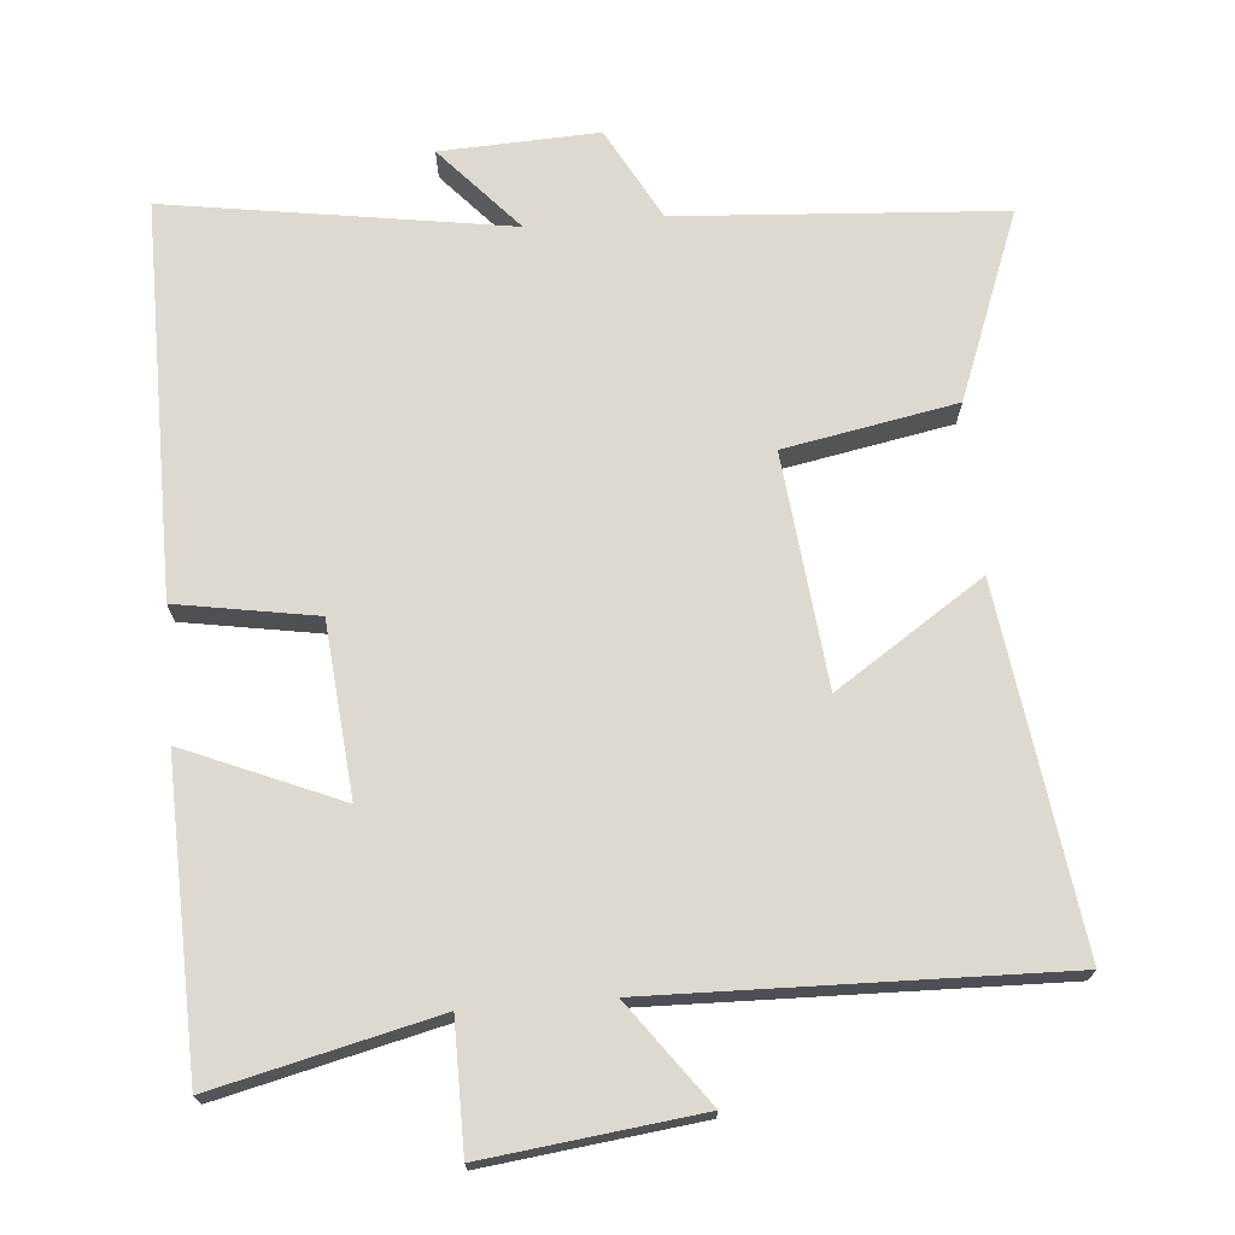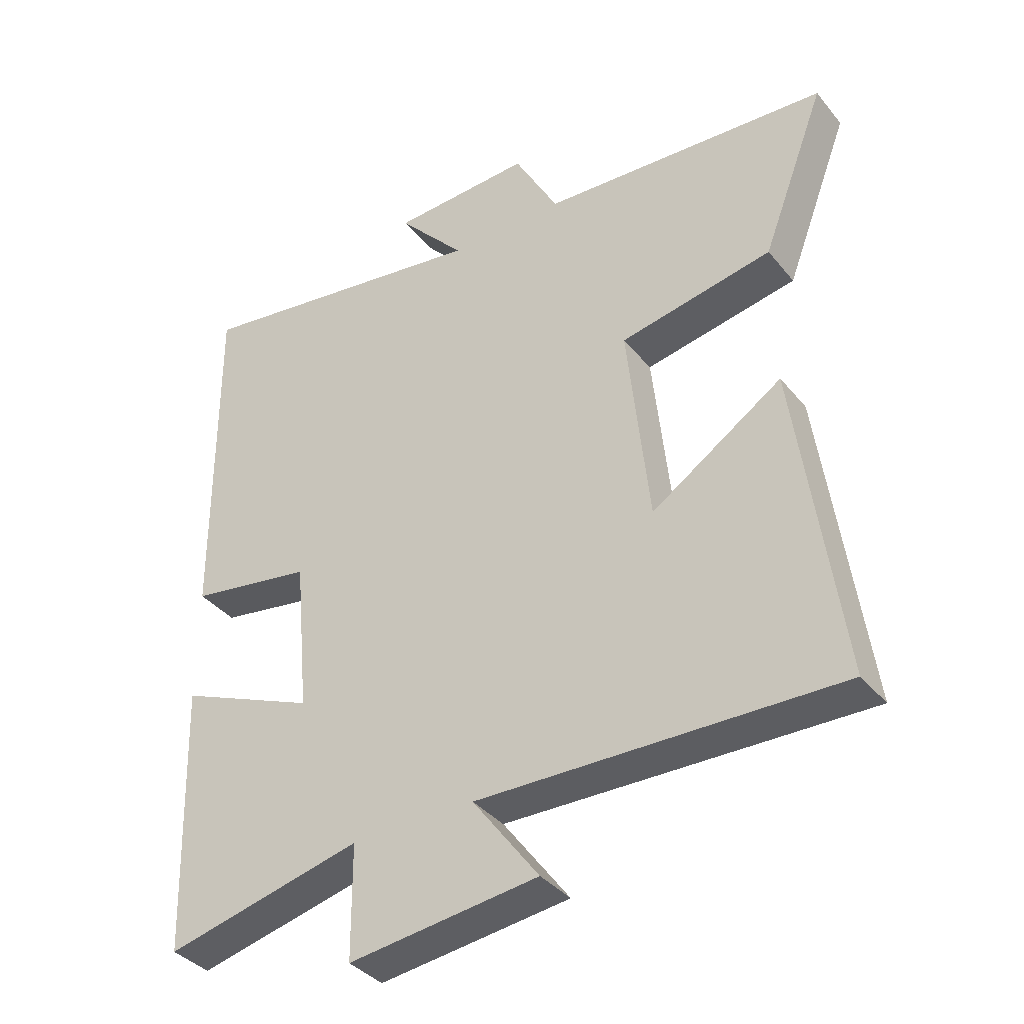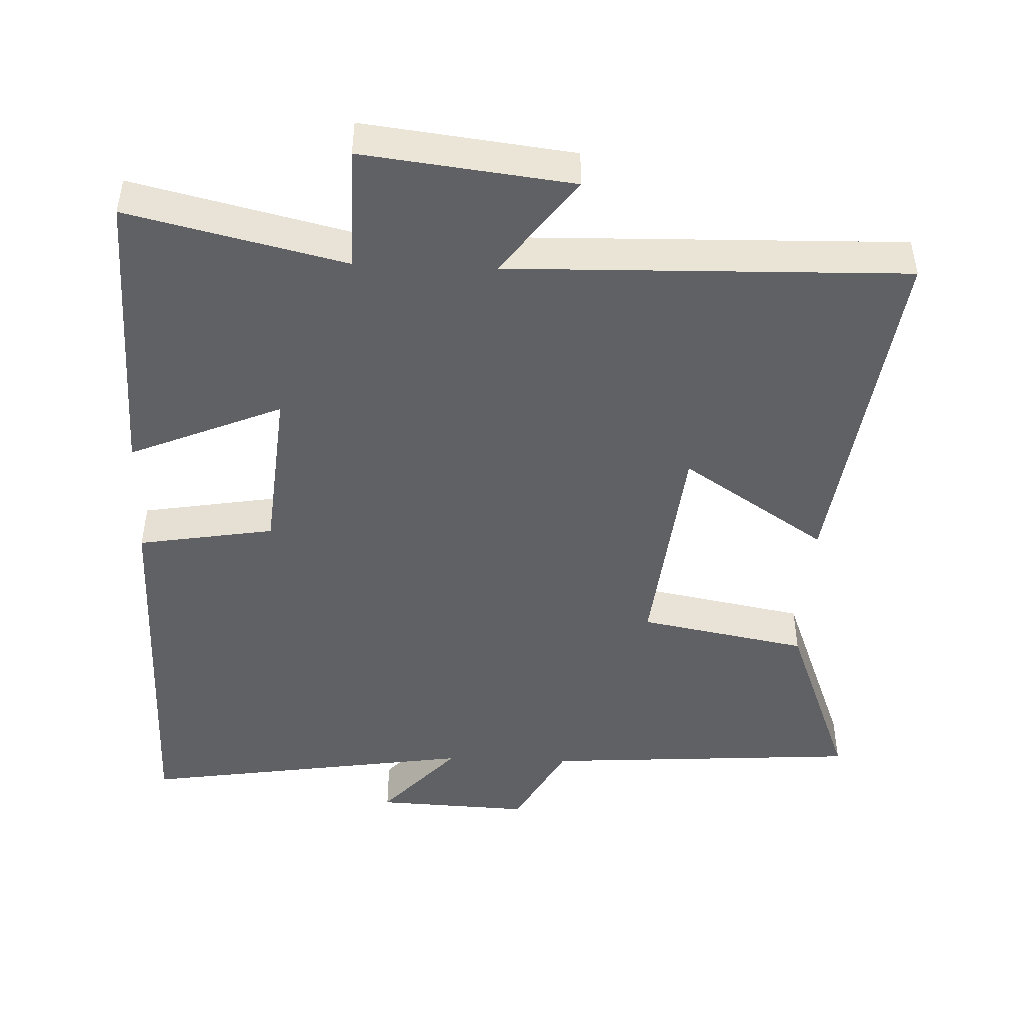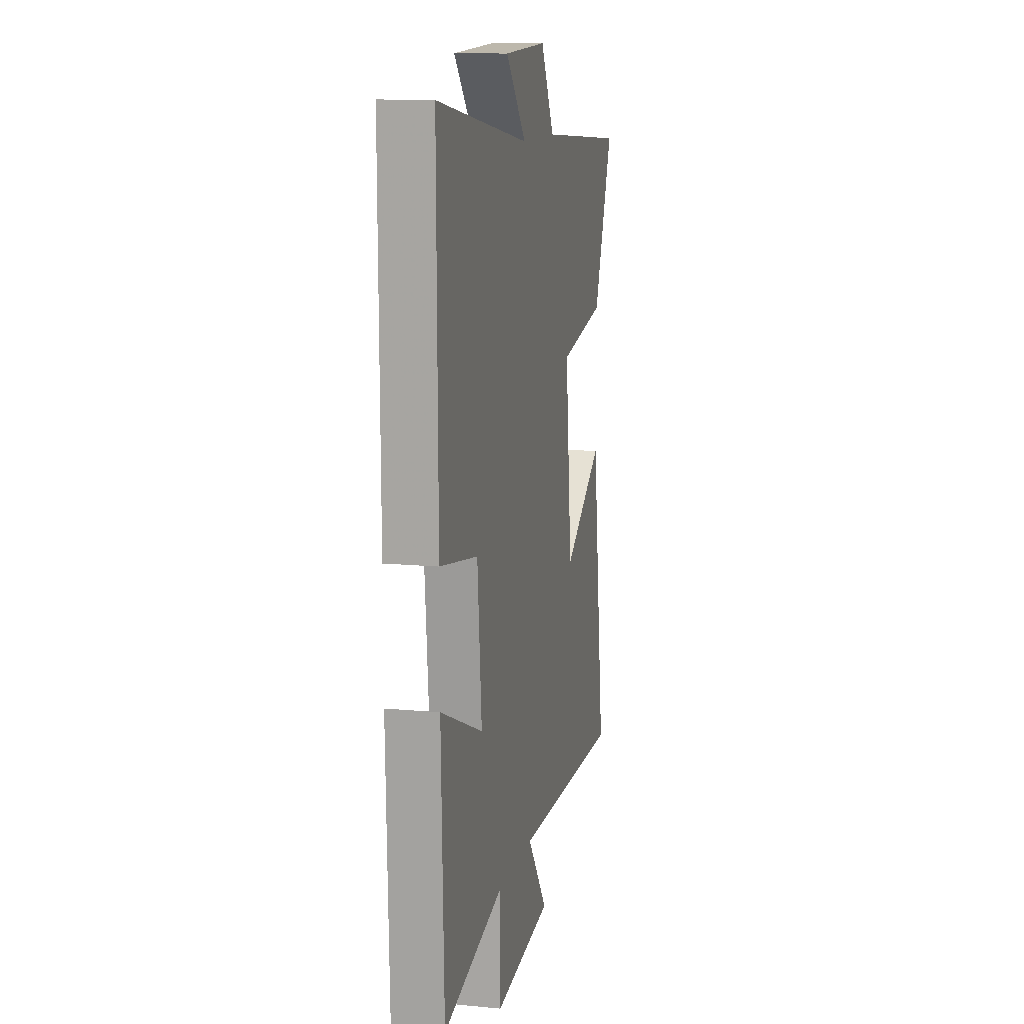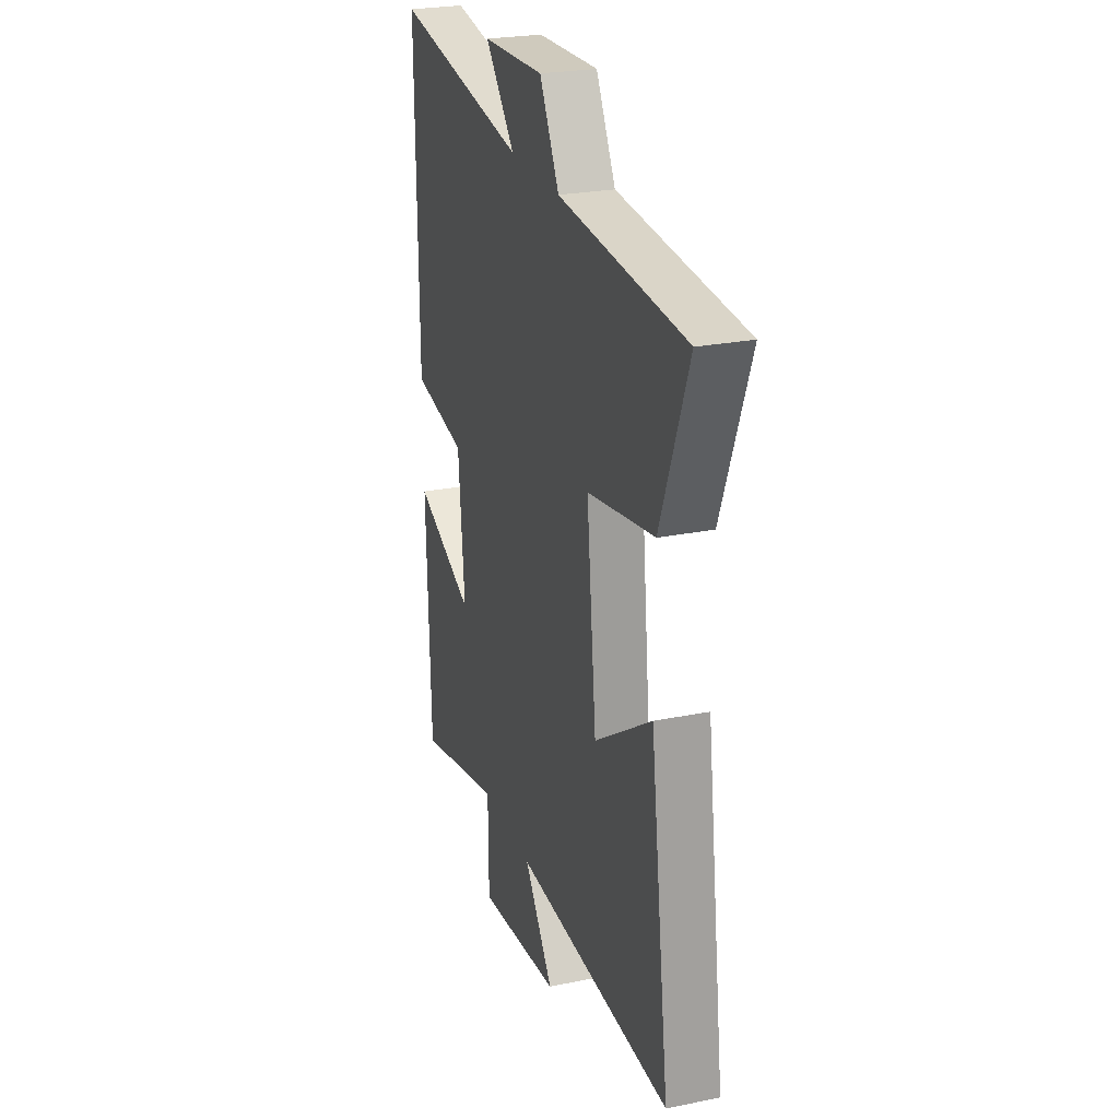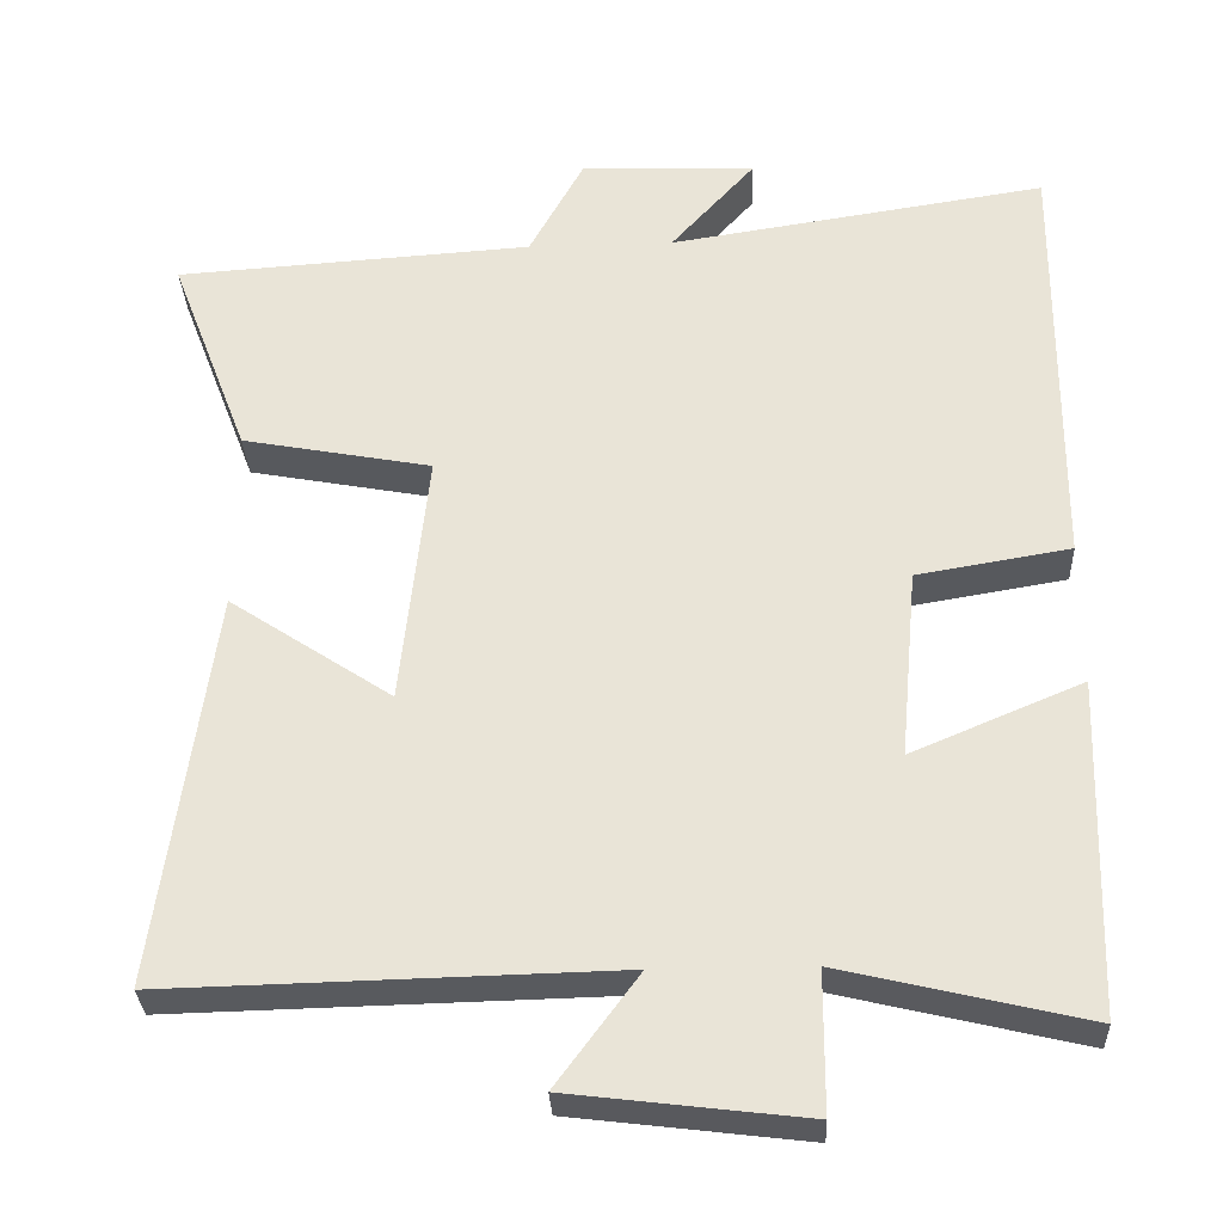
<metadata>
{"format":"obj","ext":"obj","renderer":"f3d","projection":"perspective","resolution":1024,"background":"white","views":[{"elev":71.4,"azim":175.3,"up":"+Y"},{"elev":-37.3,"azim":-145.8,"up":"+Z"},{"elev":-46.6,"azim":177.8,"up":"+Y"},{"elev":12.2,"azim":102.7,"up":"+Z"},{"elev":25.4,"azim":-108.0,"up":"+Z"},{"elev":-31.0,"azim":2.6,"up":"+Z"}]}
</metadata>
<code>
v -0.599 0.07 0.471
v -0.151 0.07 0.5
v -0.082 0.07 0.627
v 0.136 0.07 0.617
v 0.031 0.07 0.5
v 0.504 0.07 0.572
v 0.5 0.07 0.027
v 0.308 0.07 -0.005
v 0.286 0.07 -0.243
v 0.5 0.07 -0.153
v 0.487 0.07 -0.573
v 0.182 0.07 -0.5
v 0.181 0.07 -0.675
v -0.113 0.07 -0.639
v -0.01 0.07 -0.5
v -0.568 0.07 -0.513
v -0.5 0.07 -0.018
v -0.297 0.07 -0.153
v -0.263 0.07 0.167
v -0.5 0.07 0.212
v -0.599 0 0.471
v -0.151 0 0.5
v -0.082 0 0.627
v 0.136 0 0.617
v 0.031 0 0.5
v 0.504 0 0.572
v 0.5 0 0.027
v 0.308 0 -0.005
v 0.286 0 -0.243
v 0.5 0 -0.153
v 0.487 0 -0.573
v 0.182 0 -0.5
v 0.181 0 -0.675
v -0.113 0 -0.639
v -0.01 0 -0.5
v -0.568 0 -0.513
v -0.5 0 -0.018
v -0.297 0 -0.153
v -0.263 0 0.167
v -0.5 0 0.212
f 19 20 1 2
f 18 19 2 3
f 15 16 17 18
f 15 18 3
f 12 13 14 15
f 12 15 3
f 9 10 11 12
f 8 9 12 3
f 5 6 7 8
f 5 8 3
f 3 4 5
f 22 21 40 39
f 23 22 39 38
f 38 37 36 35
f 23 38 35
f 35 34 33 32
f 23 35 32
f 32 31 30 29
f 23 32 29 28
f 28 27 26 25
f 23 28 25
f 25 24 23
f 1 21 22 2
f 2 22 23 3
f 3 23 24 4
f 4 24 25 5
f 5 25 26 6
f 6 26 27 7
f 7 27 28 8
f 8 28 29 9
f 9 29 30 10
f 10 30 31 11
f 11 31 32 12
f 12 32 33 13
f 13 33 34 14
f 14 34 35 15
f 15 35 36 16
f 16 36 37 17
f 17 37 38 18
f 18 38 39 19
f 19 39 40 20
f 20 40 21 1

</code>
